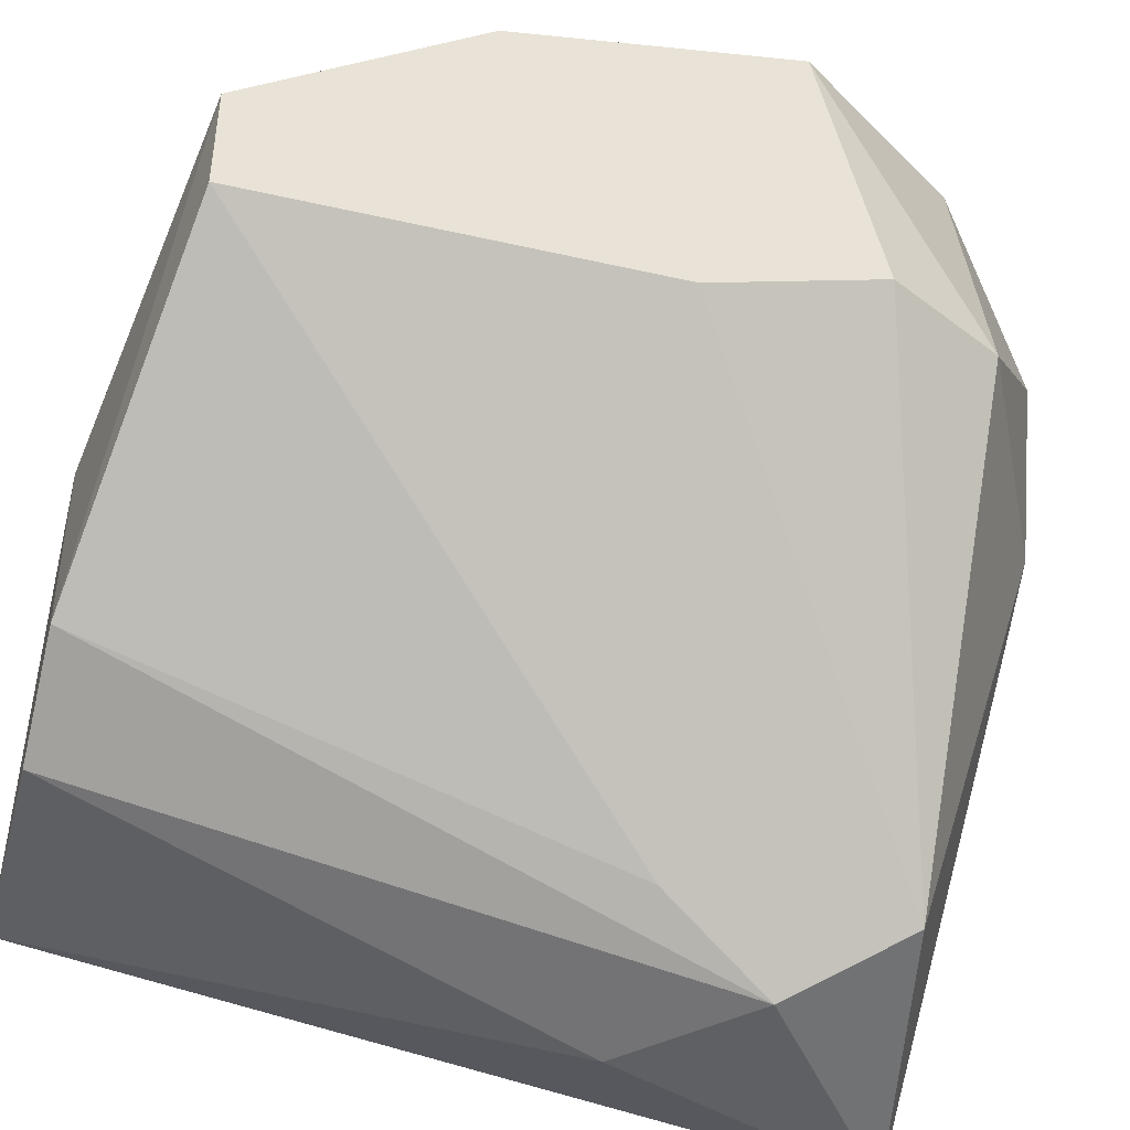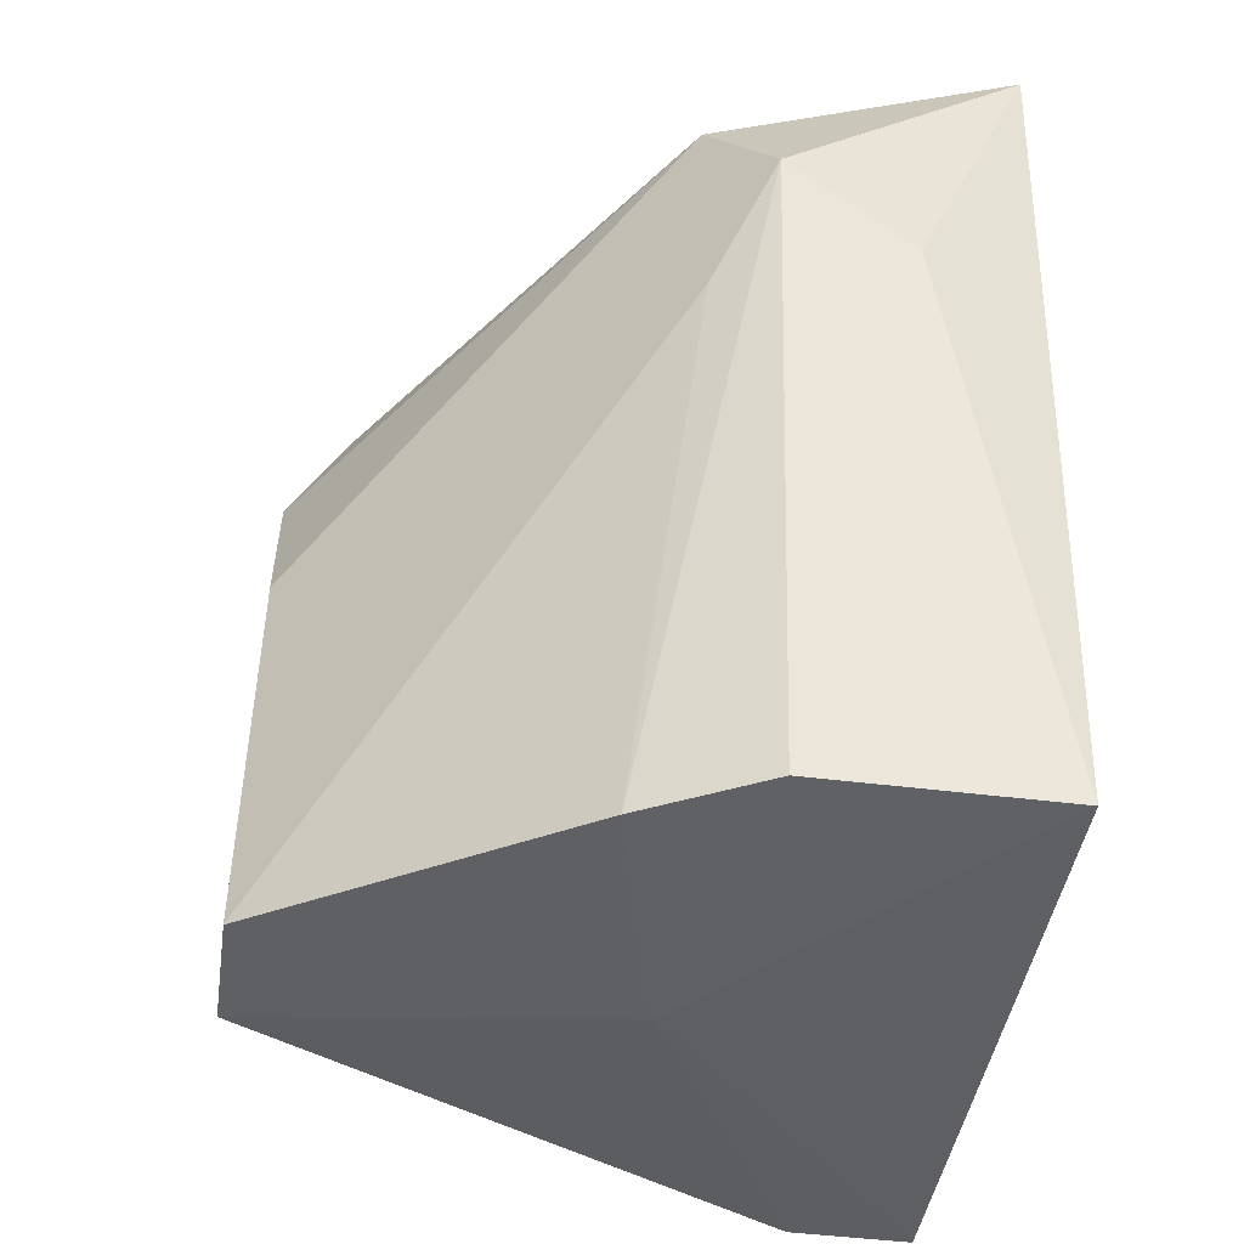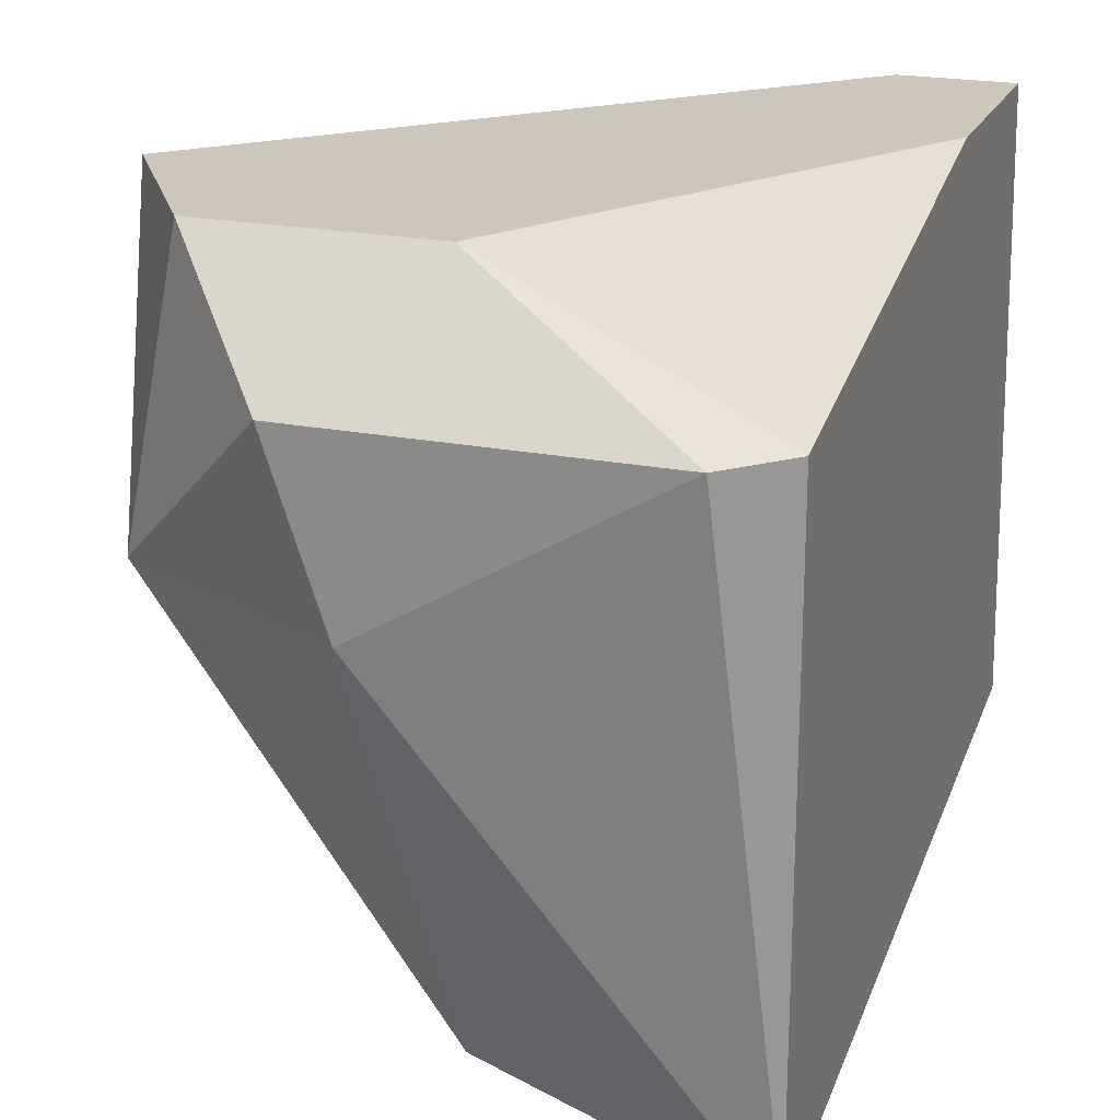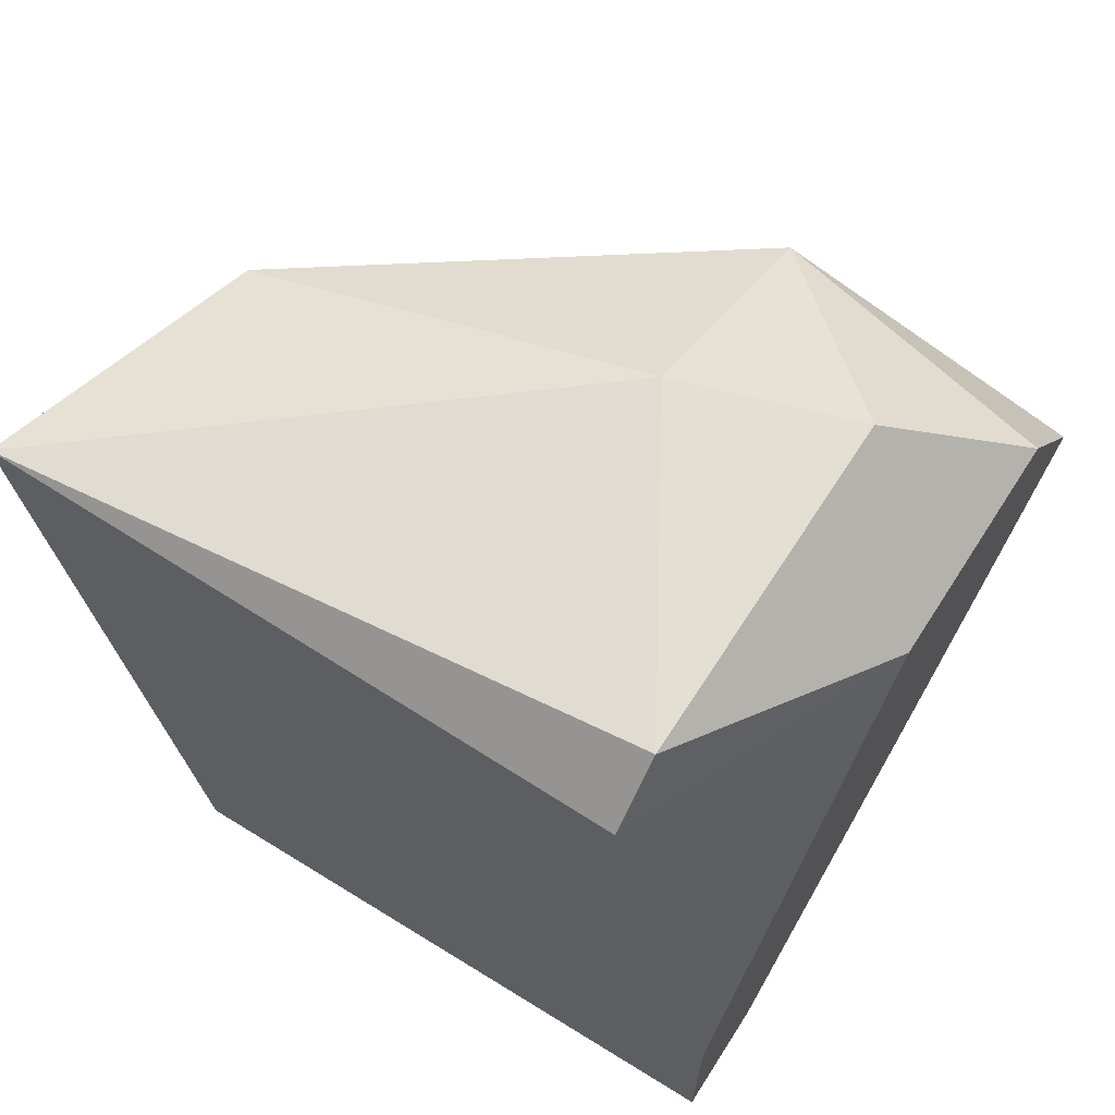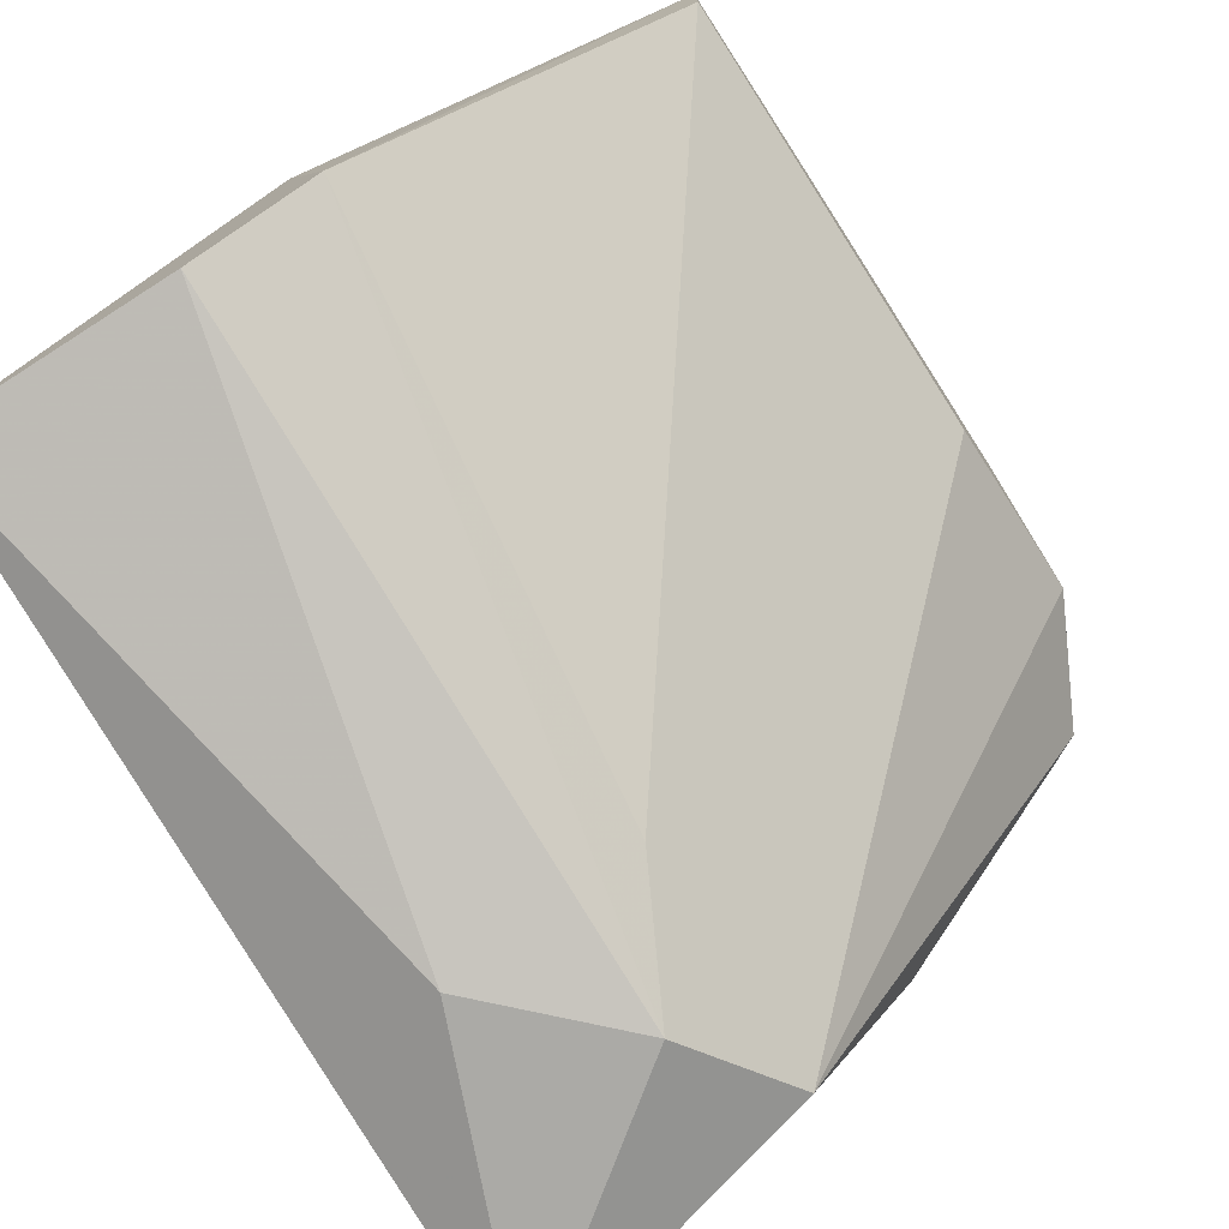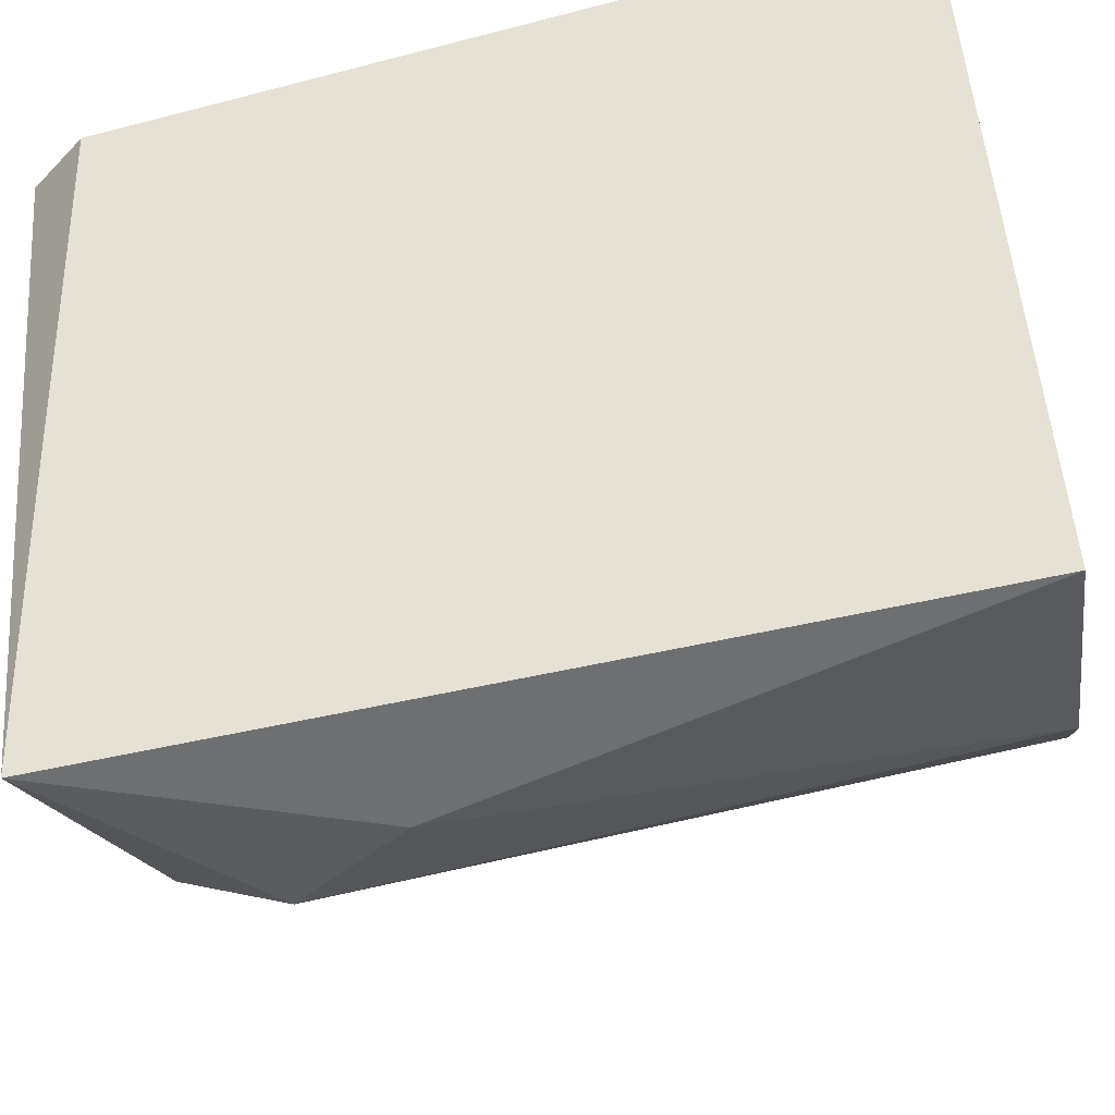
<metadata>
{"format":"obj","ext":"obj","renderer":"f3d","projection":"perspective","resolution":1024,"background":"white","views":[{"elev":-44.4,"azim":75.1,"up":"+Z"},{"elev":-47.5,"azim":172.0,"up":"+Y"},{"elev":21.5,"azim":-160.7,"up":"+Z"},{"elev":66.4,"azim":-57.2,"up":"+Y"},{"elev":-75.8,"azim":32.6,"up":"+Z"},{"elev":-33.8,"azim":-82.5,"up":"+Z"}]}
</metadata>
<code>
v 0.008198 0.1664 0.002247
v 0.01456 0.1728 0.02134
v 0.008198 0.1728 0.02134
v 0.000241 0.1537 0.02134
v 0.01774 0.1537 0.01179
v 0.000241 0.1744 0.000656
v 0.000241 0.1521 0.003839
v 0.000241 0.1744 0.01816
v 0.01615 0.1728 0.01338
v 0.01774 0.16 0.01975
v 0.01138 0.176 0.01816
v 0.009786 0.1521 0.005433
v 0.008198 0.1728 0.002247
v 0.01774 0.1696 0.01338
v 0.01774 0.1537 0.01498
v 0.01774 0.168 0.02134
v 0.003425 0.1664 0.000656
v 0.001833 0.176 0.01816
v 0.008198 0.1521 0.01179
v 0.009786 0.176 0.01338
v 0.003425 0.1537 0.02134
v 0.006606 0.1521 0.003839
v 0.01774 0.1648 0.01179
v 0.000241 0.16 0.02134
v 0.006606 0.1696 0.000656
f 13 23 25
f 2 3 4
f 4 6 7
f 6 4 8
f 3 2 11
f 2 9 11
f 1 5 12
f 10 5 14
f 13 9 14
f 5 10 15
f 12 5 15
f 2 4 16
f 9 2 16
f 14 9 16
f 10 14 16
f 7 6 17
f 8 3 18
f 6 8 18
f 3 11 18
f 4 7 19
f 7 12 19
f 12 15 19
f 11 9 20
f 13 6 20
f 9 13 20
f 6 18 20
f 18 11 20
f 15 10 21
f 16 4 21
f 10 16 21
f 4 19 21
f 19 15 21
f 12 7 22
f 7 17 22
f 14 5 23
f 13 14 23
f 4 3 24
f 3 8 24
f 8 4 24
f 5 1 25
f 1 12 25
f 6 13 25
f 17 6 25
f 12 22 25
f 22 17 25
f 23 5 25

</code>
